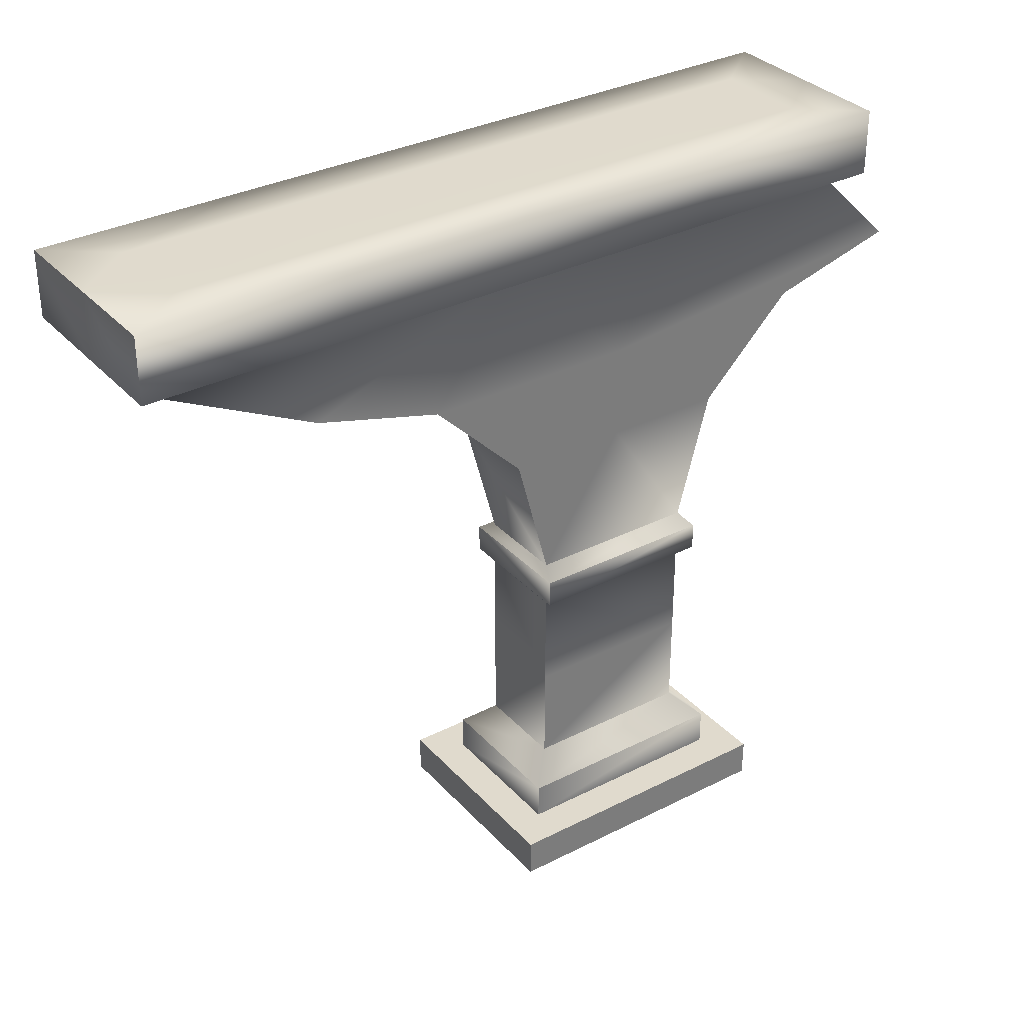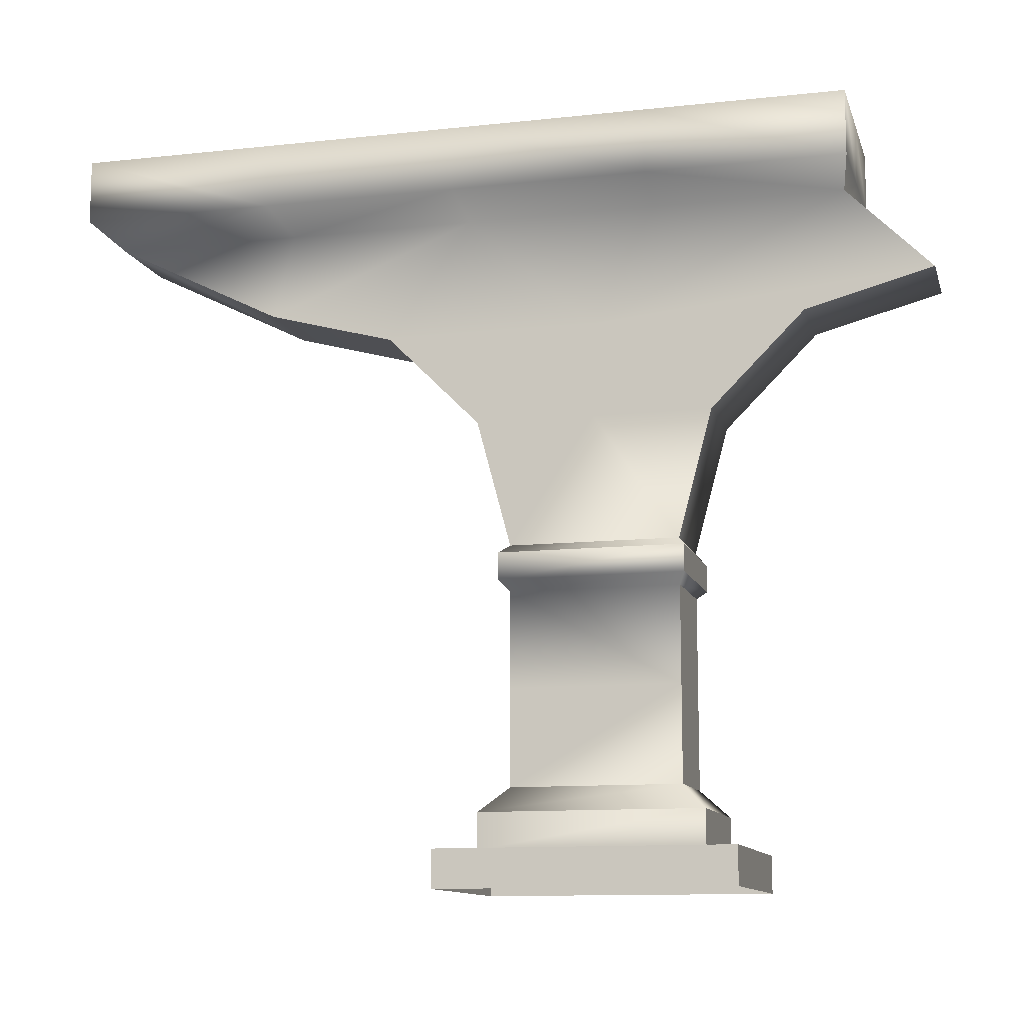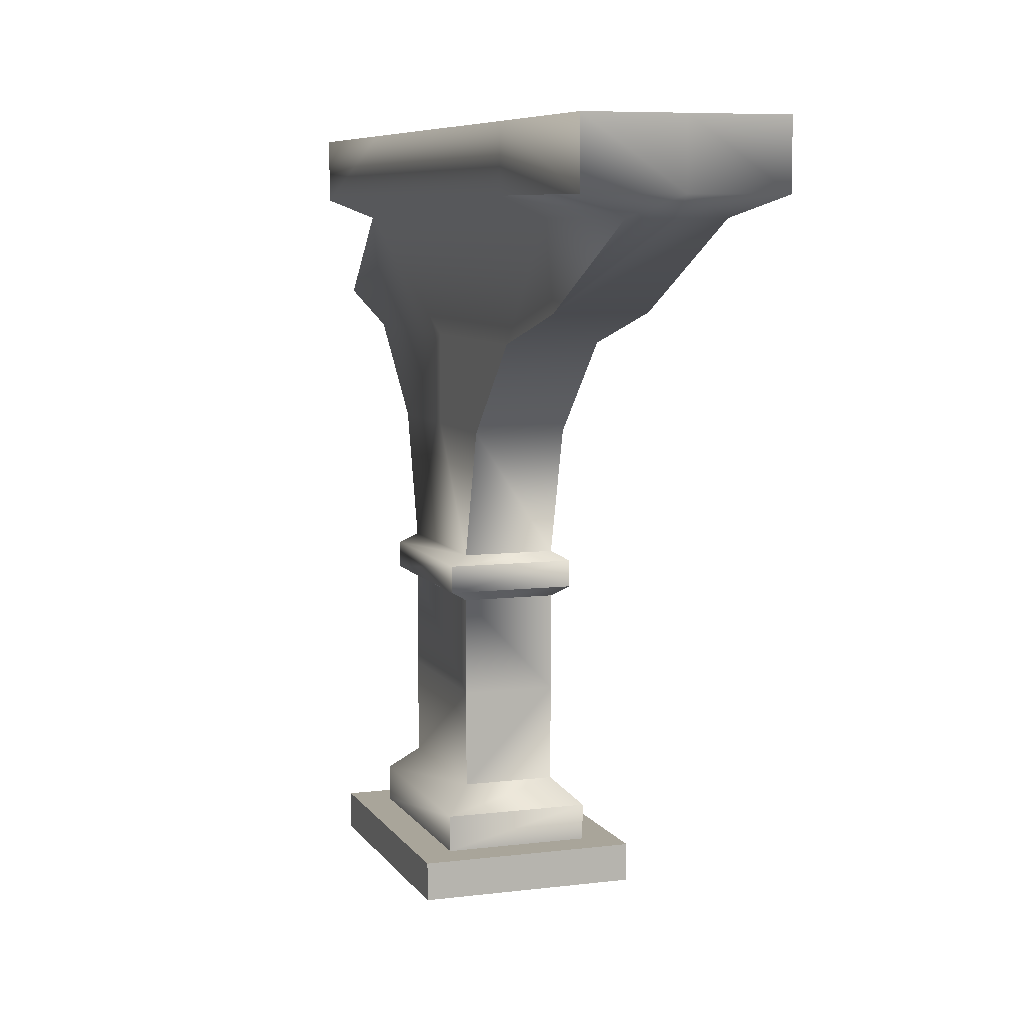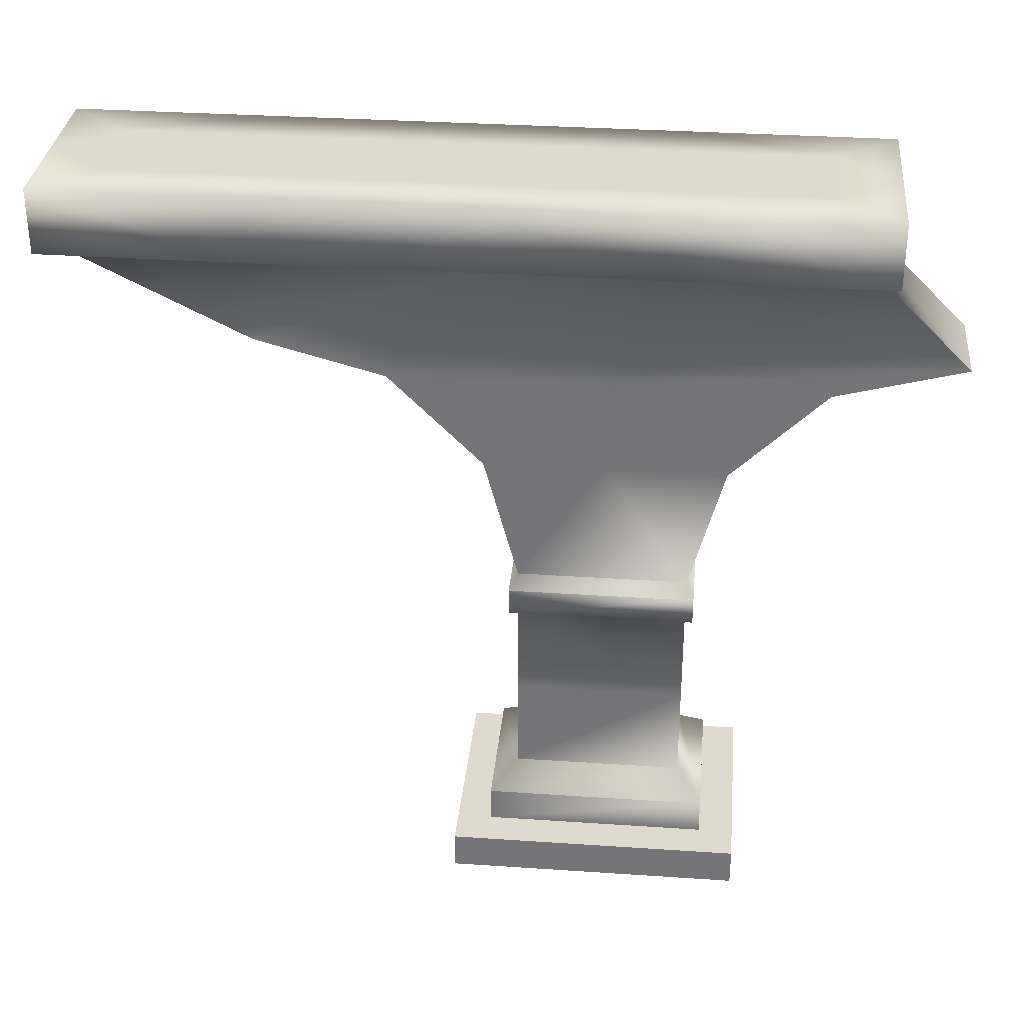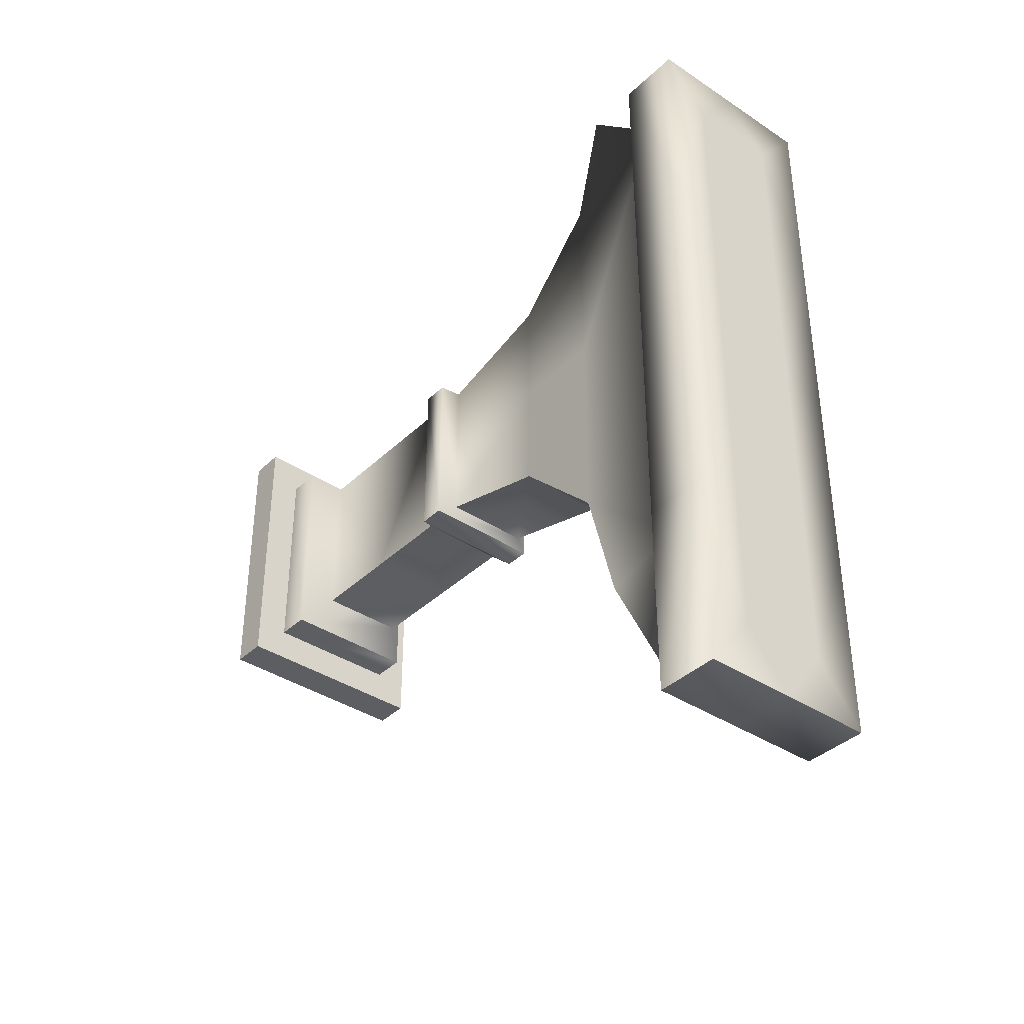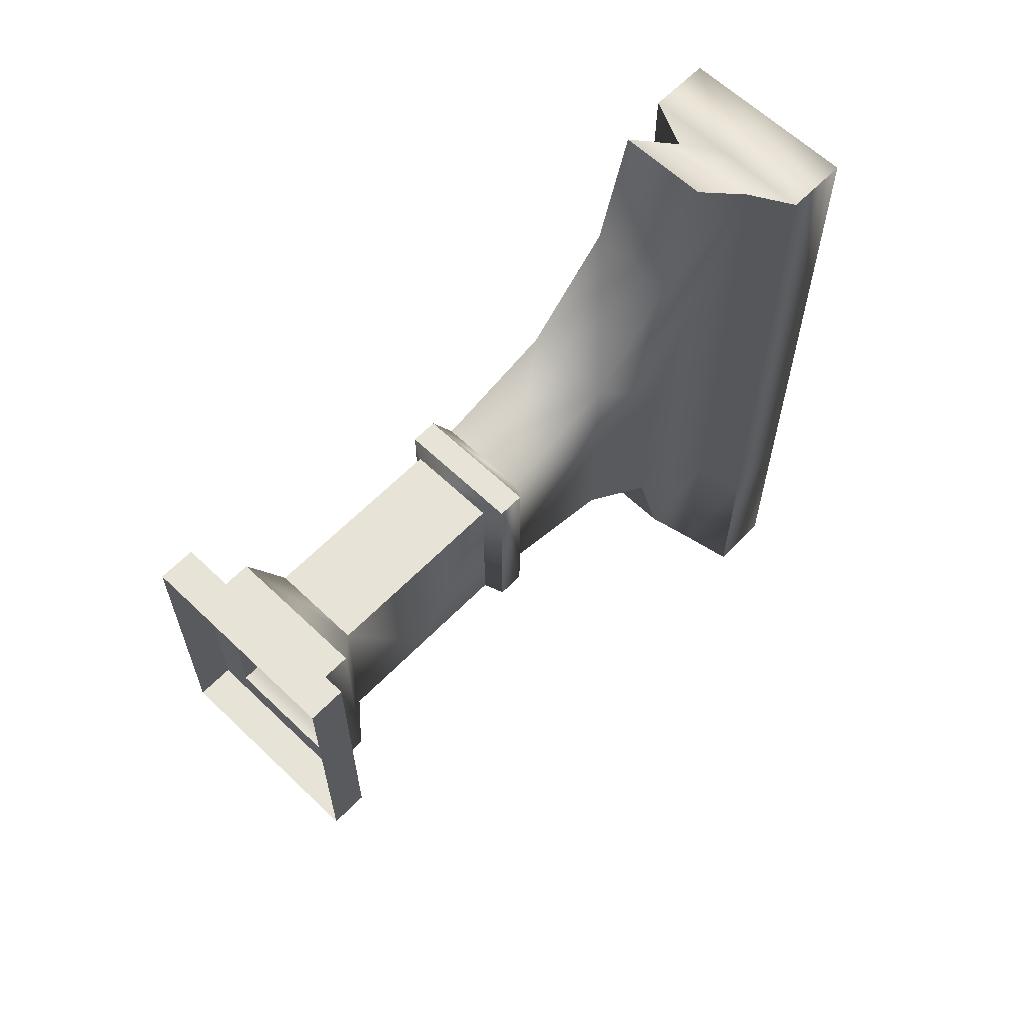
<metadata>
{"format":"obj","ext":"obj","renderer":"f3d","projection":"perspective","resolution":1024,"background":"white","views":[{"elev":33.1,"azim":-125.0,"up":"+Y"},{"elev":-11.6,"azim":-75.3,"up":"+Y"},{"elev":7.5,"azim":160.8,"up":"+Y"},{"elev":32.7,"azim":-84.6,"up":"+Y"},{"elev":-38.0,"azim":140.0,"up":"+Z"},{"elev":62.1,"azim":44.1,"up":"+Z"}]}
</metadata>
<code>
g CB_BrknC2
v -123.8 -0.131 175.8
v 128.4 -0.131 175.8
v 128.4 44.27 175.8
v -123.8 44.27 175.8
v -123.8 -0.131 -168.1
v -123.8 -0.131 175.8
v -123.8 44.27 175.8
v -123.8 44.27 -168.1
v 128.4 -0.1309 -168.1
v -123.8 -0.131 -168.1
v -123.8 44.27 -168.1
v 128.4 44.27 -168.1
v 128.4 -0.131 175.8
v 128.4 -0.1309 -168.1
v 128.4 44.27 -168.1
v 128.4 44.27 175.8
v -123.8 44.27 175.8
v 128.4 44.27 175.8
v 87.06 44.27 134.5
v -82.54 44.27 134.5
v -123.8 44.27 -168.1
v -123.8 44.27 175.8
v -82.54 44.27 134.5
v -82.54 44.27 -126.9
v 128.4 44.27 -168.1
v 87.06 44.27 -126.9
v 128.4 44.27 -168.1
v 87.06 44.27 -126.9
v 87.06 44.27 134.5
v -82.54 44.27 134.5
v 87.06 44.27 134.5
v 87.06 86.57 134.5
v -82.54 86.57 134.5
v -82.54 44.27 -126.9
v -82.54 44.27 134.5
v -82.54 86.57 134.5
v -82.54 86.57 -126.9
v 87.06 44.27 -126.9
v -82.54 44.27 -126.9
v -82.54 86.57 -126.9
v 87.06 86.57 -126.9
v 87.06 44.27 134.5
v 87.06 44.27 -126.9
v 87.06 86.57 -126.9
v 87.06 86.57 134.5
v -82.54 86.57 134.5
v 87.06 86.57 134.5
v 56.38 116.2 103.8
v -51.85 116.2 103.8
v -82.54 86.57 -126.9
v -82.54 86.57 134.5
v -51.85 116.2 103.8
v -51.85 116.2 -96.16
v 87.06 86.57 -126.9
v -82.54 86.57 -126.9
v -51.85 116.2 -96.16
v 56.38 116.2 -96.16
v 87.06 86.57 134.5
v 87.06 86.57 -126.9
v 56.38 116.2 -96.16
v 56.38 116.2 103.8
v -72.19 353.9 113
v 76.72 353.9 113
v 76.72 385.6 113
v -72.19 385.6 113
v -72.19 353.9 -105.3
v -72.19 353.9 113
v -72.19 385.6 113
v -72.19 385.6 -105.3
v 76.72 353.9 -105.3
v -72.19 353.9 -105.3
v -72.19 385.6 -105.3
v 76.72 385.6 -105.3
v 76.72 353.9 113
v 76.72 353.9 -105.3
v 76.72 385.6 -105.3
v 76.72 385.6 113
v -72.19 385.6 113
v 76.72 385.6 113
v 56.38 397.1 103.8
v -51.85 397.1 103.8
v -72.19 385.6 -105.3
v -72.19 385.6 113
v -51.85 397.1 103.8
v -51.85 397.1 -96.16
v 76.72 385.6 -105.3
v -72.19 385.6 -105.3
v -51.85 397.1 -96.16
v 56.38 397.1 -96.16
v 76.72 385.6 113
v 76.72 385.6 -105.3
v 56.38 397.1 -96.16
v 56.38 397.1 103.8
v 76.72 353.9 113
v -72.19 353.9 113
v -51.85 342.5 103.8
v 56.38 342.5 103.8
v 76.72 353.9 -105.3
v 76.72 353.9 113
v 56.38 342.5 103.8
v 56.38 342.5 -96.16
v -72.19 353.9 -105.3
v 76.72 353.9 -105.3
v 56.38 342.5 -96.16
v -51.85 342.5 -96.16
v -72.19 353.9 113
v -72.19 353.9 -105.3
v -51.85 342.5 -96.16
v -51.85 342.5 103.8
f 17 18 19
f 19 20 17
f 28 18 27
f 18 28 29
f 26 25 24
f 21 24 25
f 24 21 23
f 22 23 21
f 7 5 6
f 5 7 8
f 11 9 10
f 9 11 12
f 15 13 14
f 13 15 16
f 32 30 31
f 30 32 33
f 36 34 35
f 34 36 37
f 40 38 39
f 38 40 41
f 44 42 43
f 42 44 45
f 48 46 47
f 46 48 49
f 52 50 51
f 50 52 53
f 56 54 55
f 54 56 57
f 60 58 59
f 58 60 61
f 64 62 63
f 62 64 65
f 68 66 67
f 66 68 69
f 72 70 71
f 70 72 73
f 76 74 75
f 74 76 77
f 80 78 79
f 78 80 81
f 84 82 83
f 82 84 85
f 88 86 87
f 86 88 89
f 92 90 91
f 90 92 93
f 96 94 95
f 94 96 97
f 100 98 99
f 98 100 101
f 104 102 103
f 102 104 105
f 108 106 107
f 106 108 109
f 3 1 2
f 1 3 4
v -51.85 656.9 253.8
v -51.85 547.1 144
v 56.38 547.1 144
v 56.38 656.9 253.8
v -51.85 547.1 144
v -51.85 397.1 103.8
v 56.38 397.1 103.8
v 56.38 547.1 144
v -51.85 397.1 -96.16
v -51.85 547.1 -136.4
v 56.38 547.1 -136.4
v 56.38 397.1 -96.16
v -51.85 547.1 -136.4
v -51.85 656.9 -246.2
v 56.38 656.9 -246.2
v 56.38 547.1 -136.4
v -51.85 797.1 -596.2
v 2.262 797.1 -596.2
v 56.38 697.1 -396.2
v -51.85 697.1 -396.2
v -51.85 697.1 403.8
v 56.38 797.1 303.8
v 2.262 797.1 303.8
v -51.85 797.1 303.8
v -51.85 656.9 -246.2
v -51.85 697.1 -396.2
v 56.38 697.1 -396.2
v 56.38 797.1 -596.2
v 56.38 656.9 -246.2
v -51.85 697.1 403.8
v -51.85 656.9 253.8
v 56.38 656.9 253.8
v 56.38 697.1 403.8
v 56.38 697.1 403.8
f 112 110 111
f 110 112 113
f 128 127 137
f 127 128 126
f 129 126 128
f 143 131 130
f 132 130 131
f 130 132 133
f 116 114 115
f 114 116 117
f 120 118 119
f 118 120 121
f 124 122 123
f 122 124 125
f 136 134 135
f 134 136 138
f 141 139 140
f 139 141 142
v 56.38 342.5 103.8
v 56.38 229.3 103.8
v 56.38 229.3 -96.16
v -51.85 229.3 -96.16
v -51.85 342.5 -96.16
v 56.38 342.5 -96.16
v 56.38 342.5 -96.16
v 56.38 229.3 -96.16
v 56.38 116.2 -96.16
v 56.38 116.2 103.8
v 56.38 116.2 -96.16
v -51.85 229.3 103.8
v -51.85 342.5 103.8
v -51.85 342.5 -96.16
v -51.85 116.2 -96.16
v -51.85 229.3 -96.16
v 56.38 229.3 103.8
v 56.38 342.5 103.8
v -51.85 342.5 103.8
v -51.85 116.2 103.8
v 56.38 116.2 103.8
v -51.85 229.3 103.8
v -51.85 116.2 -96.16
v -51.85 116.2 103.8
f 146 150 144
f 144 145 146
f 153 146 145
f 146 153 154
f 149 147 148
f 147 149 151
f 152 147 151
f 147 152 158
f 157 155 156
f 155 157 159
f 155 166 167
f 166 155 159
f 162 160 161
f 160 162 165
f 160 163 164
f 163 160 165
v 56.38 897.1 -371
v 56.38 897.1 -550.1
v 2.262 897.1 -550.1
v -51.85 797.1 -596.2
v -51.85 797.1 -371.2
v -108.3 820.1 -386.9
v 112.8 820.1 -386.9
v 56.38 797.1 -371.2
v 56.38 797.1 -596.2
v 112.8 896.8 -386.9
v 112.8 896.8 -620.4
v 2.262 820.1 313.5
v 2.262 896.8 313.5
v -108.3 896.8 313.5
v -108.3 896.8 -620.4
v -108.3 820.1 -620.4
v -51.85 897.1 244.3
v 2.262 897.1 244.3
v -51.85 797.1 303.8
v 2.262 797.1 303.8
v -108.3 820.1 313.5
v -108.3 896.8 -386.9
v 112.8 896.8 80.02
v 112.8 896.8 313.5
v 112.8 820.1 313.5
v 112.8 820.1 80.02
v 112.8 820.1 -620.4
v 2.262 896.8 -620.4
v 2.262 820.1 -620.4
v -108.3 820.1 -620.4
v -108.3 896.8 -620.4
v -51.85 897.1 -550.1
v 2.262 897.1 -550.1
v 2.262 896.8 -620.4
v -108.3 896.8 -620.4
v 56.38 797.1 -596.2
v 2.262 797.1 -596.2
v 2.262 820.1 -620.4
v 112.8 820.1 -620.4
v 2.262 897.1 -371
v -51.85 897.1 -371
v -51.85 897.1 -550.1
v 112.8 820.1 -153.4
v 2.262 897.1 79.1
v -51.85 897.1 79.1
v -51.85 897.1 244.3
v 112.8 820.1 -386.9
v 112.8 896.8 -153.4
v 2.262 897.1 -145.9
v 56.38 897.1 79.1
v 56.38 897.1 -145.9
v 112.8 896.8 -620.4
v 112.8 820.1 -620.4
v -51.85 797.1 -596.2
v -108.3 820.1 -620.4
v 112.8 820.1 313.5
v 112.8 896.8 313.5
v 56.38 797.1 303.8
v 2.262 897.1 244.3
v 56.38 897.1 244.3
v 56.38 897.1 244.3
v 112.8 820.1 -620.4
v 112.8 820.1 -153.4
v 56.38 797.1 -146.2
v 112.8 820.1 80.02
v 112.8 820.1 313.5
v 56.38 797.1 303.8
v 56.38 797.1 78.84
v -51.85 797.1 -146.2
v -108.3 820.1 -153.4
v -51.85 797.1 303.8
v -108.3 820.1 313.5
v -108.3 820.1 80.02
v -51.85 797.1 78.84
v -108.3 896.8 -153.4
v -108.3 896.8 313.5
v -108.3 896.8 80.02
v -51.85 897.1 -145.9
v 56.38 897.1 -550.1
v 112.8 896.8 -620.4
f 201 202 199
f 199 200 201
f 246 201 200
f 201 246 247
f 192 193 190
f 210 190 193
f 190 210 215
f 214 215 210
f 215 214 177
f 229 177 214
f 177 229 178
f 227 191 190
f 192 190 191
f 213 226 211
f 227 211 226
f 211 227 217
f 190 217 227
f 217 190 218
f 215 218 190
f 218 215 168
f 177 168 215
f 168 177 169
f 178 169 177
f 211 217 216
f 218 216 217
f 216 218 207
f 168 207 218
f 207 168 170
f 169 170 168
f 212 211 216
f 211 212 213
f 245 216 207
f 216 245 212
f 244 212 245
f 212 244 213
f 243 213 244
f 239 243 244
f 170 209 207
f 208 207 209
f 207 208 245
f 242 245 208
f 245 242 244
f 240 244 242
f 244 240 239
f 238 239 240
f 242 208 189
f 209 189 208
f 189 209 182
f 240 242 237
f 189 237 242
f 237 189 173
f 182 173 189
f 173 182 183
f 240 241 238
f 241 240 236
f 237 236 240
f 236 237 172
f 173 172 237
f 172 173 171
f 183 171 173
f 181 188 179
f 186 179 188
f 179 186 187
f 180 181 179
f 181 180 184
f 185 184 180
f 228 185 180
f 187 225 179
f 223 179 225
f 179 223 180
f 224 180 223
f 180 224 228
f 174 176 194
f 176 174 175
f 230 175 174
f 175 230 231
f 232 231 230
f 231 232 235
f 234 235 232
f 232 233 234
f 196 219 220
f 219 196 195
f 197 195 196
f 195 197 198
f 203 205 206
f 205 203 204
f 221 205 204
f 205 221 222
v -51.85 797.1 -146.2
v -51.85 656.9 -246.2
v -51.85 656.9 3.835
v 56.38 797.1 303.8
v 56.38 656.9 253.8
v 56.38 656.9 3.835
v 56.38 797.1 78.84
v -51.85 797.1 78.84
v 56.38 797.1 -371.2
v 56.38 797.1 -146.2
v 56.38 656.9 -246.2
v 56.38 697.1 -396.2
v -51.85 797.1 -371.2
v -51.85 697.1 -396.2
v -51.85 797.1 -596.2
v 56.38 797.1 -596.2
v 56.38 697.1 403.8
v -51.85 697.1 403.8
v -51.85 797.1 303.8
v 56.38 547.1 3.835
v 56.38 547.1 -136.4
v -51.85 656.9 253.8
v -51.85 547.1 3.835
v -51.85 547.1 144
v 56.38 547.1 144
v 56.38 397.1 103.8
v -51.85 547.1 -136.4
v -51.85 397.1 -96.16
v 56.38 397.1 -96.16
v -51.85 397.1 103.8
f 258 257 254
f 257 258 256
f 259 256 258
f 256 259 263
f 268 258 253
f 254 253 258
f 253 254 251
f 253 267 268
f 276 268 267
f 267 273 276
f 273 267 272
f 253 272 267
f 272 253 252
f 251 252 253
f 252 251 264
f 250 266 255
f 266 250 265
f 269 265 250
f 250 255 248
f 271 270 277
f 270 271 250
f 269 250 271
f 270 275 277
f 275 270 274
f 250 274 270
f 274 250 249
f 248 249 250
f 249 248 261
f 260 261 248
f 261 260 262

</code>
